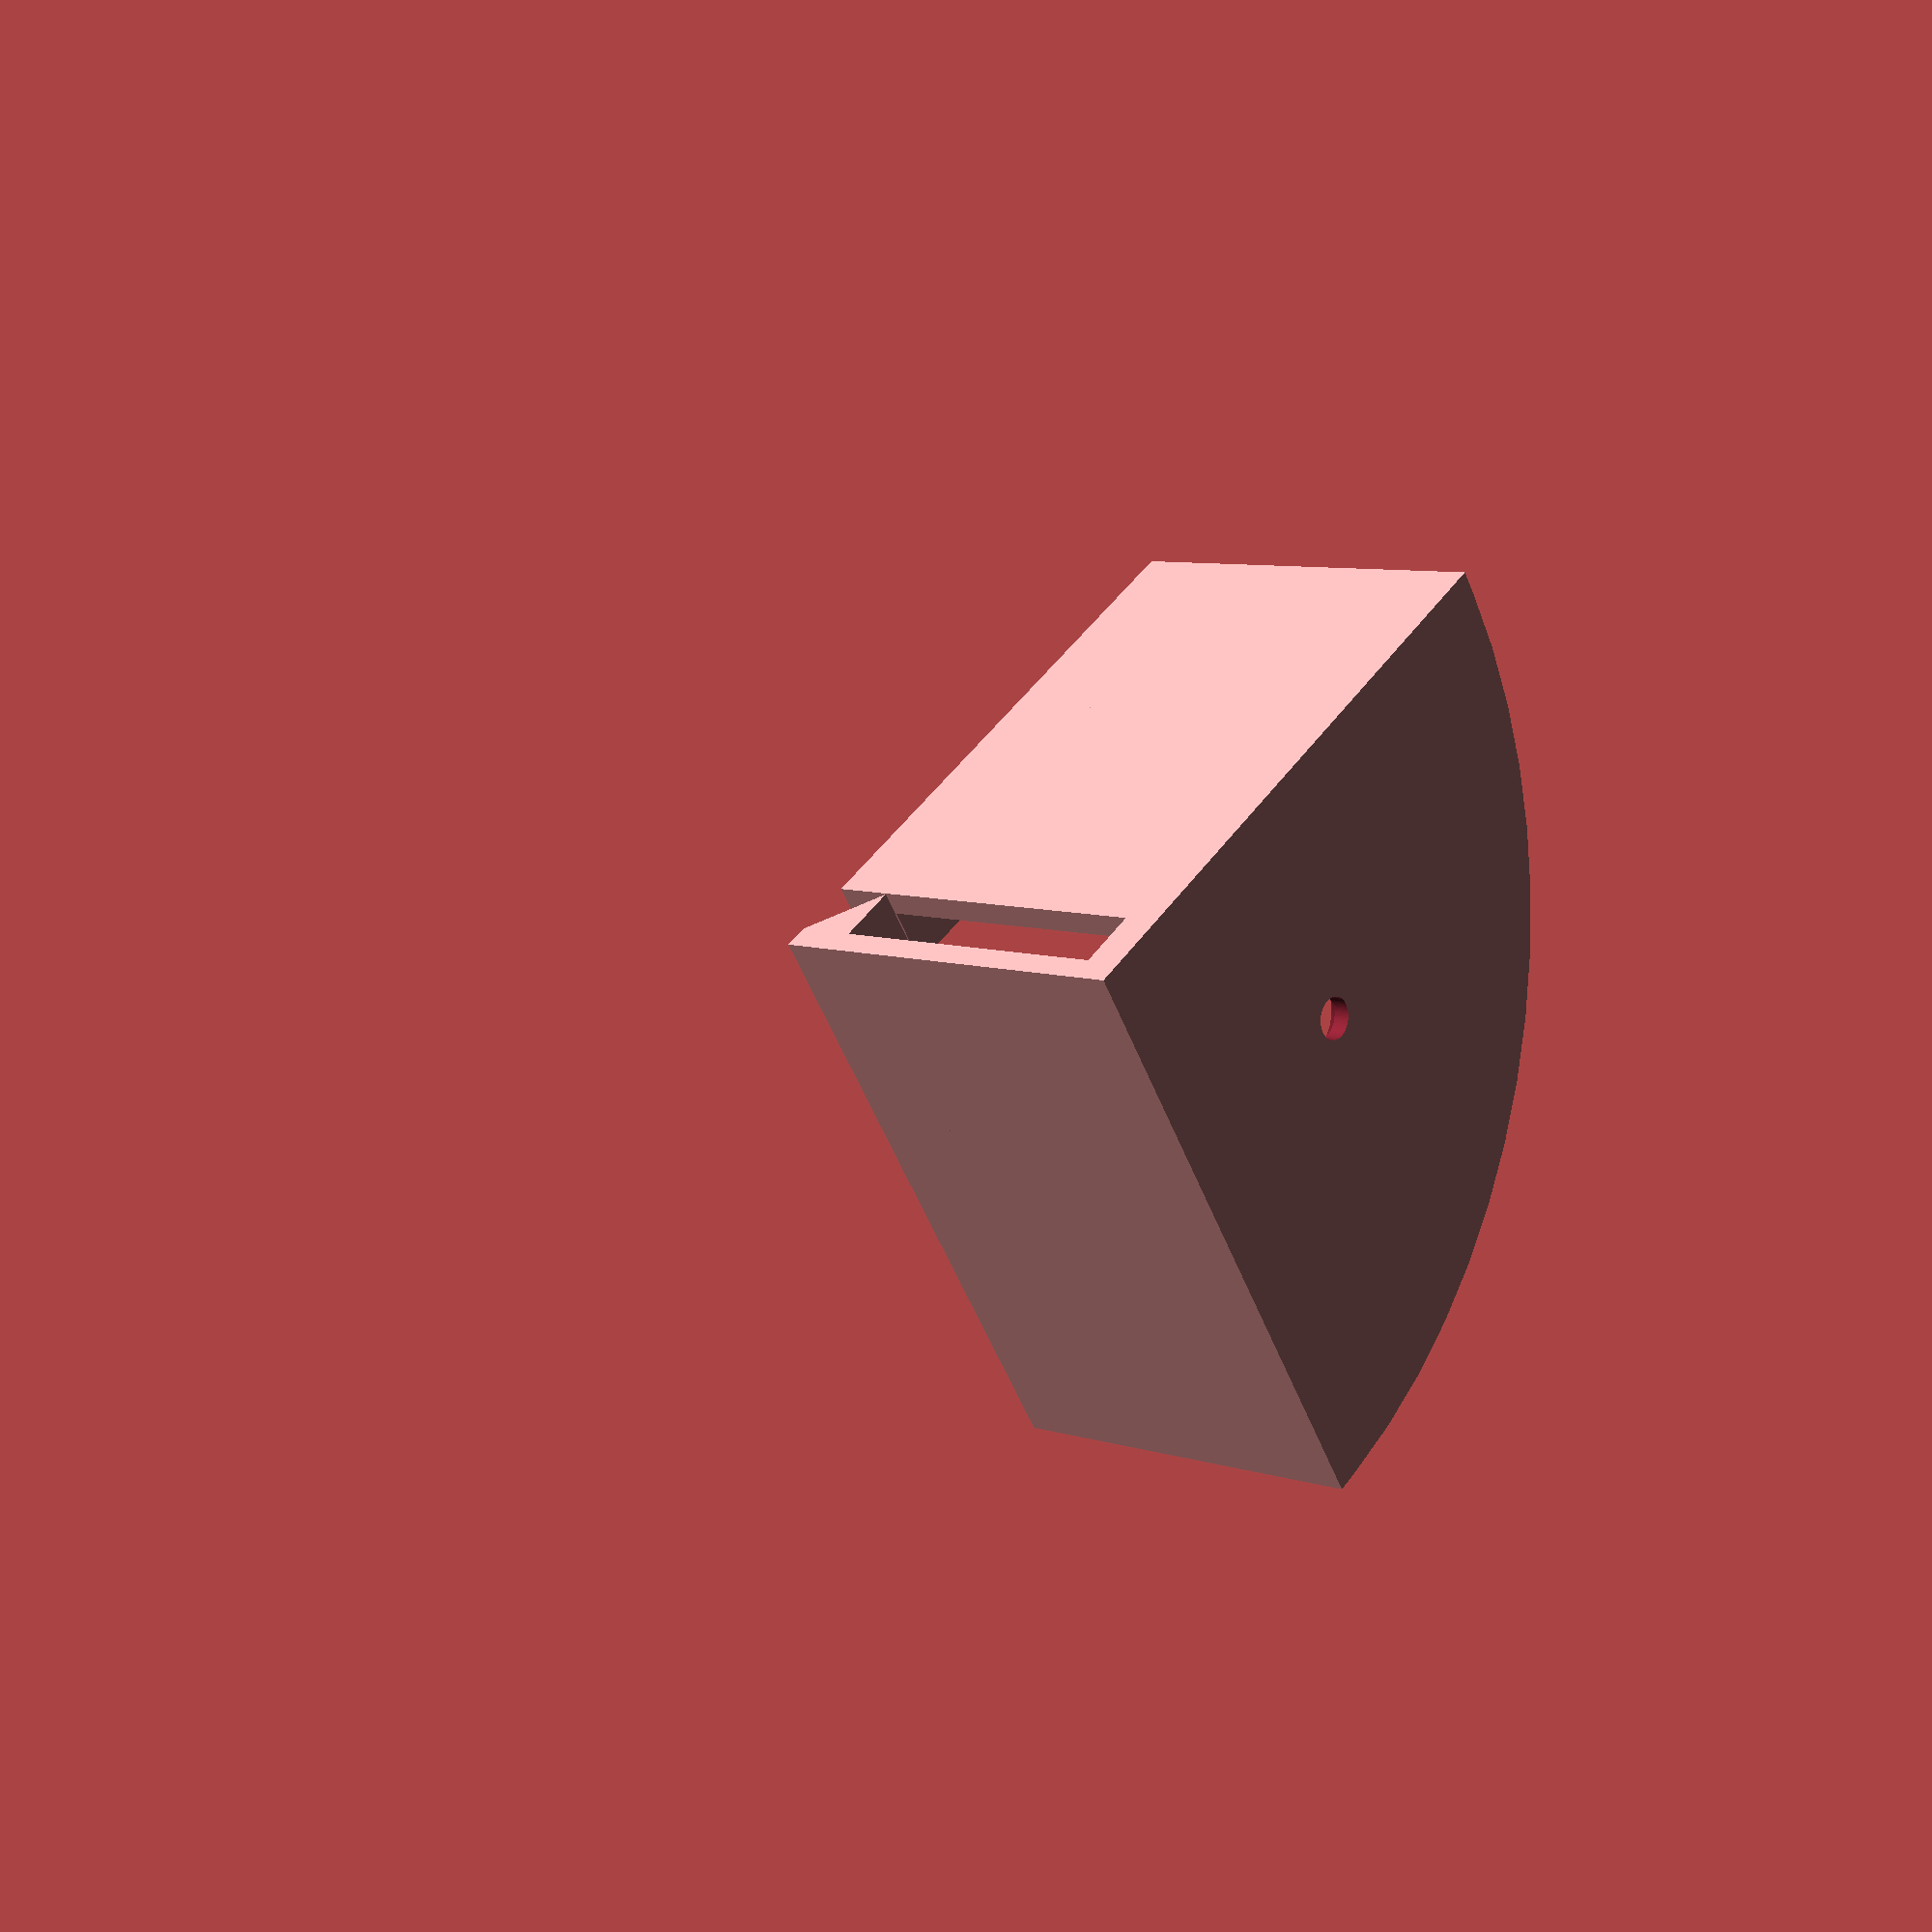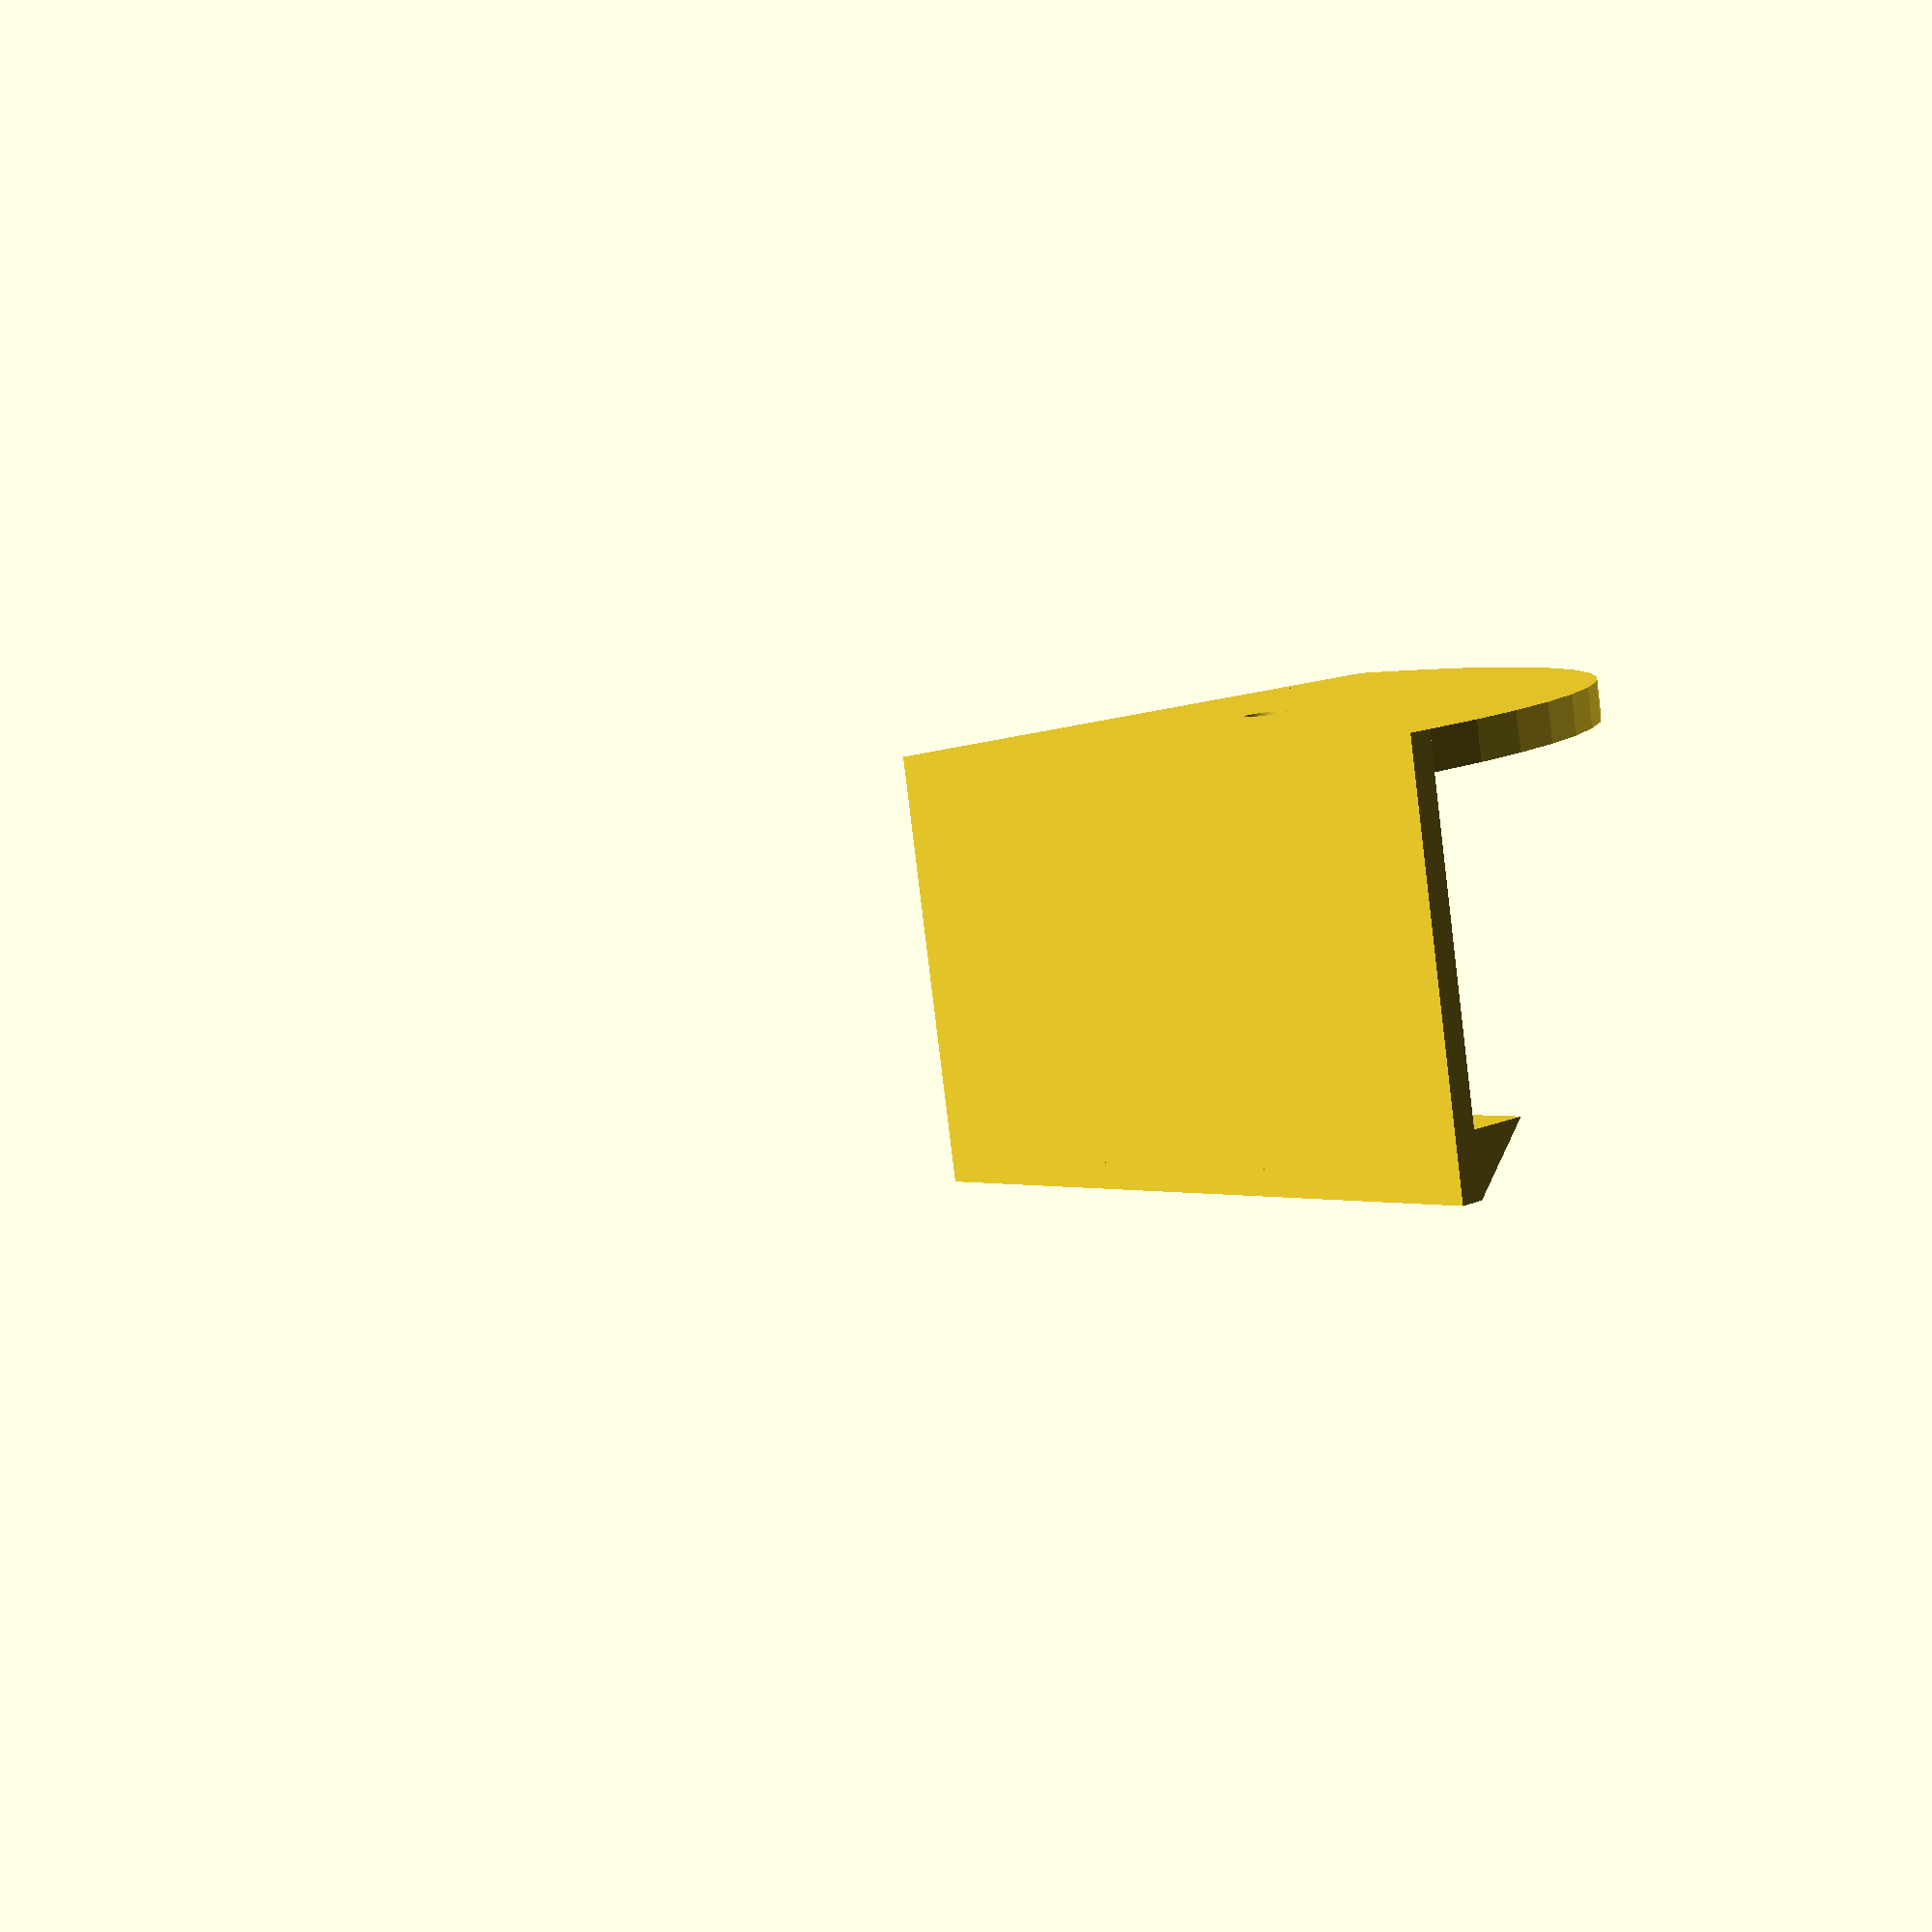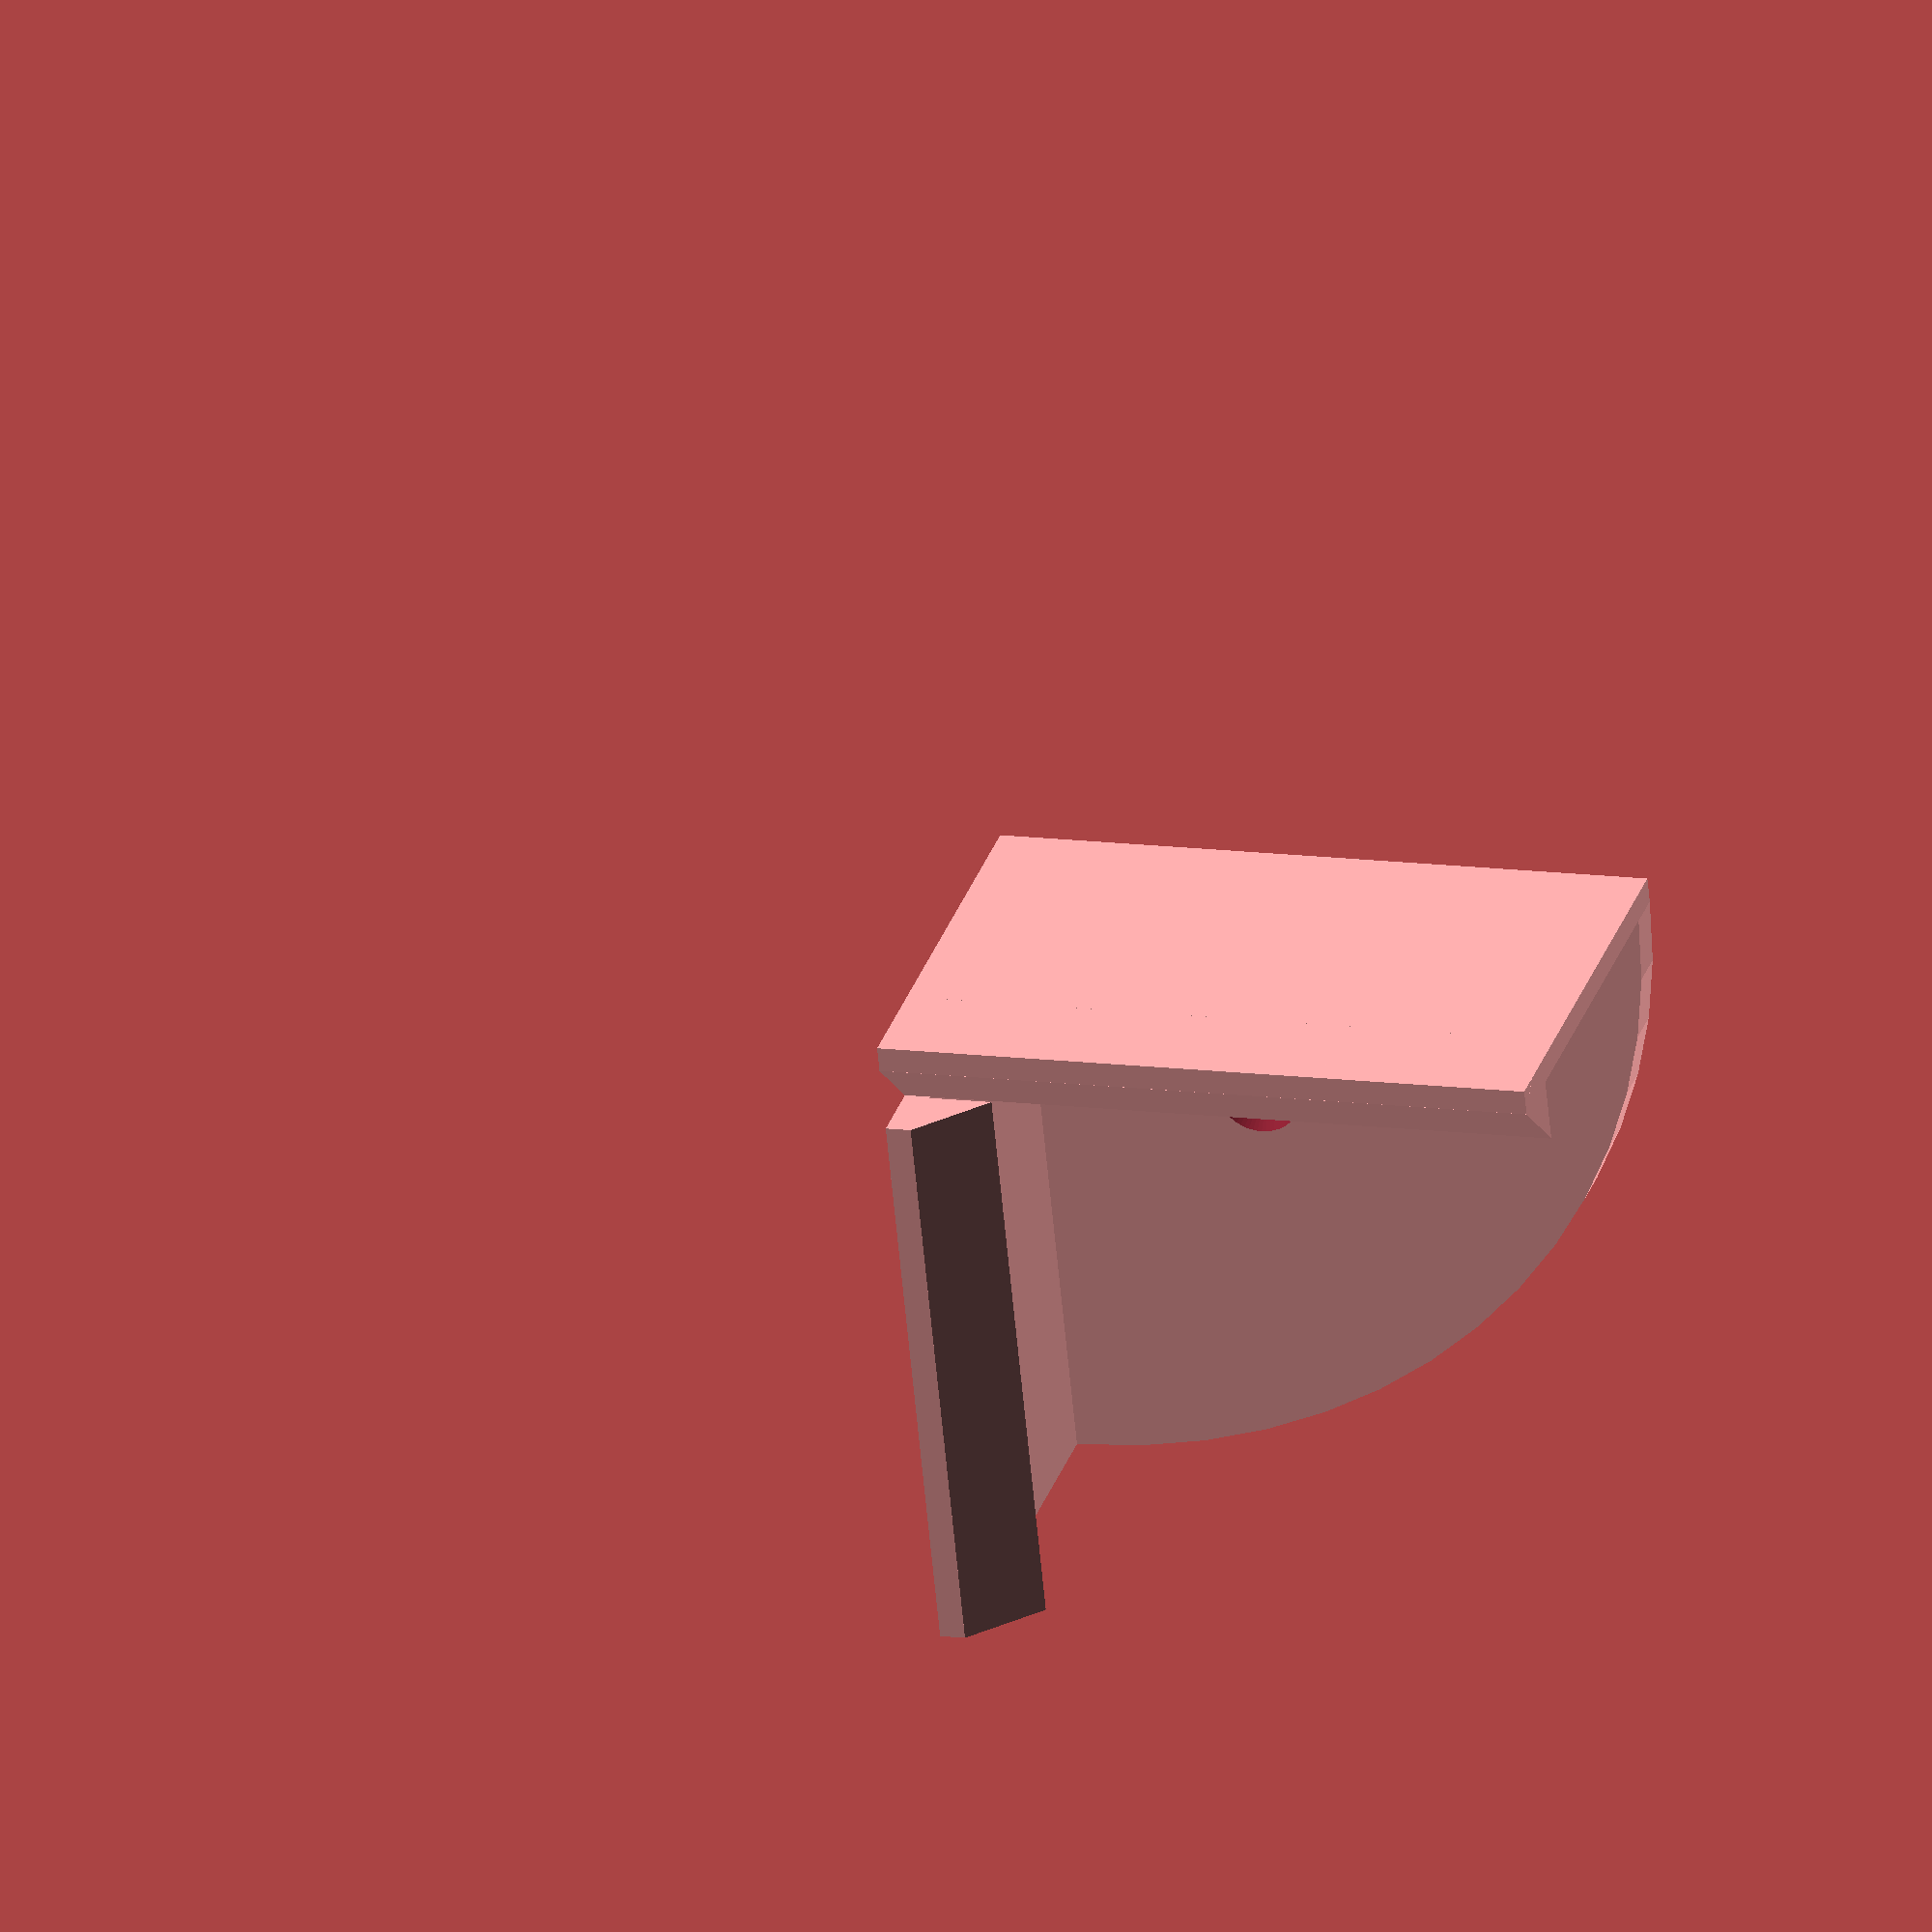
<openscad>
$fn=60;

//CUSTOMIZER VARIABLES

// Whether to place an edge holder on the side(s) of the stand
type = 0; // [0:Corner, 1:Side]

// The width of the entire bracket not counting the clip thickness
bracket_width=50;

// The thickness of the clips (the parts that grip on the object with the tooth on top)
clip_thickness=2;

// How deep and tall the teeth are
tooth_size=5;

// The height of the object that will be put in the bracket
height=25;

// The thickness of the base of the object (Make sure it's thick enough to accomodate your desired screw size)
base_thickness=3;

// The diameter of the screw hole
screw_diameter=3.45;

// The diameter of the head of the screw (For countersinking)
screw_head_diameter=6.90;

// The separation tolerance (This is to prevent things from fusing together that shouldn't, and will depend on your printer. You probably don't have to change this)
tolerence=0.1;

//CUSTOMIZER VARIABLES END


module clip(width, height, thickness, tooth_size) {
    cube([thickness, width, height + tooth_size]);
    translate([thickness, 0, 0]) translate([0, 0, height]) intersection() {
        cube([tooth_size, width, tooth_size]);
        translate([0, 0, tooth_size]) rotate([0, 135, 0]) cube([tooth_size * sqrt(2), width, tooth_size * sqrt(2)]);
    }
}

module fh_screw_hole(diameter, head_diameter, length) {
    cylinder(d1=head_diameter, d2=0, h=head_diameter/2);
    cylinder(d=diameter, h=length);
}

module surface_mount_corner(
    tolerence=tolerence,
    bracket_width=bracket_width,
    height=height,
    base_thickness=base_thickness,
    clip_thickness=clip_thickness,
    tooth_size=tooth_size,
    screw_diameter=screw_diameter,
    screw_head_diameter=screw_head_diameter
) {
    rotate([90, 0, 0]) translate([-clip_thickness, -clip_thickness, -base_thickness]) difference() {
        union() {
            intersection() {
                cube([clip_thickness + bracket_width, clip_thickness + bracket_width, height + tooth_size + base_thickness]);
                translate([clip_thickness, clip_thickness, 0]) cylinder(h=height + tooth_size + base_thickness, r=bracket_width);
                cube([bracket_width + clip_thickness, bracket_width + clip_thickness, base_thickness]);
            }
            clip(width=bracket_width + clip_thickness, height=height + base_thickness, thickness=clip_thickness, tooth_size=tooth_size);
            translate([clip_thickness + tooth_size + tolerence, 0, 0]) mirror([1, 0, 0]) rotate([0, 0, 90]) clip(width=bracket_width - tooth_size - tolerence, height=height + base_thickness, thickness=clip_thickness, tooth_size=tooth_size);
        }
        translate([bracket_width * cos(45) / 2 + clip_thickness, bracket_width * sin(45) / 2 + clip_thickness, base_thickness + 0.1]) rotate([180, 0, 0]) fh_screw_hole(diameter=screw_diameter, head_diameter=screw_head_diameter, length=base_thickness+0.2);
    }
}

module surface_mount_side(
    bracket_width=bracket_width,
    height=height,
    base_thickness=base_thickness,
    clip_thickness=clip_thickness,
    tooth_size=tooth_size,
    screw_diameter=screw_diameter,
    screw_head_diameter=screw_head_diameter
) {
    rotate([90, 0, 0]) translate([-clip_thickness, 0, -base_thickness]) difference() {
        intersection() {
            cube([bracket_width + clip_thickness, bracket_width + clip_thickness, height + tooth_size + base_thickness]);
            union() {
                cube([bracket_width/3 + clip_thickness, bracket_width, height + tooth_size + base_thickness]);
                translate([bracket_width/3 + clip_thickness, bracket_width/2, 0]) cylinder(h=height + tooth_size + base_thickness, d=bracket_width);
            }
            union() {
                cube([bracket_width + clip_thickness, bracket_width, base_thickness]);
                translate([0, 0, base_thickness]) clip(width=bracket_width, height=height, thickness=clip_thickness, tooth_size=tooth_size);
            }
        }
        translate([clip_thickness + bracket_width/2.5, bracket_width/2, base_thickness + 0.1]) rotate([180, 0, 0]) fh_screw_hole(diameter=screw_diameter, head_diameter=screw_head_diameter, length=base_thickness+0.2);
    }
}

if (type == 0) {
    surface_mount_corner();
} else {
    surface_mount_side();
}
</openscad>
<views>
elev=57.1 azim=232.1 roll=202.2 proj=p view=wireframe
elev=180.0 azim=170.6 roll=222.6 proj=p view=solid
elev=167.7 azim=252.0 roll=252.5 proj=o view=solid
</views>
